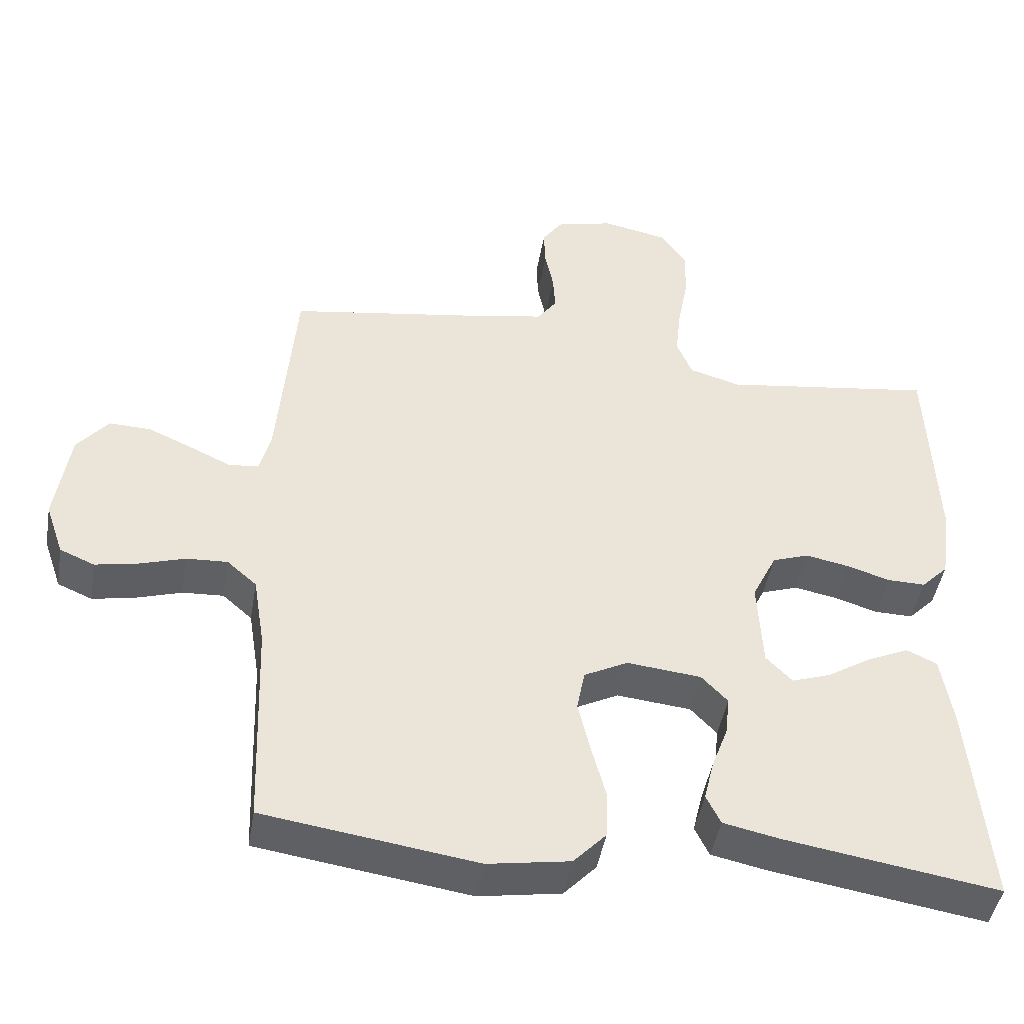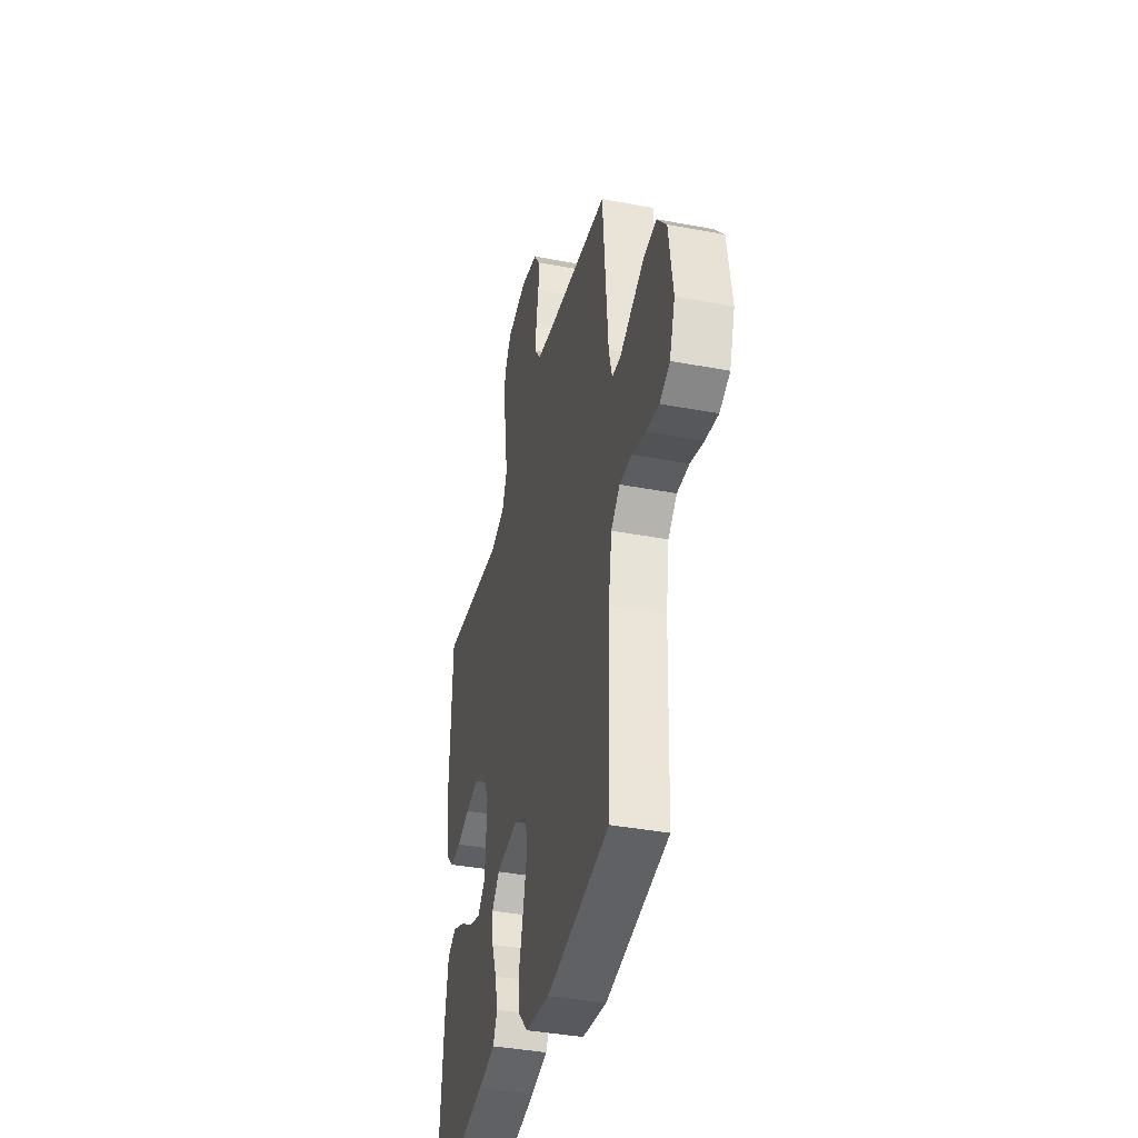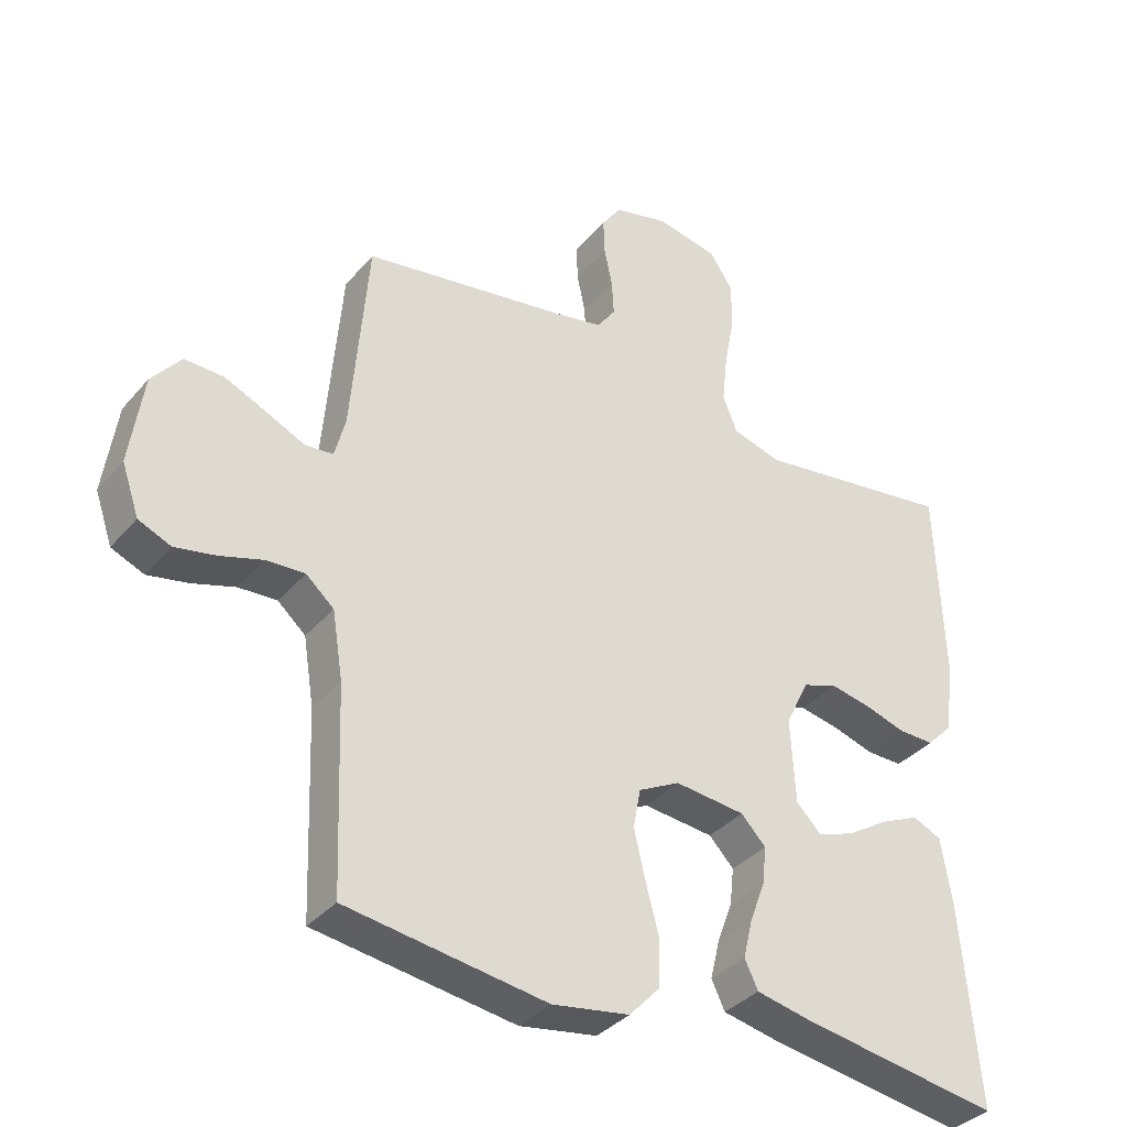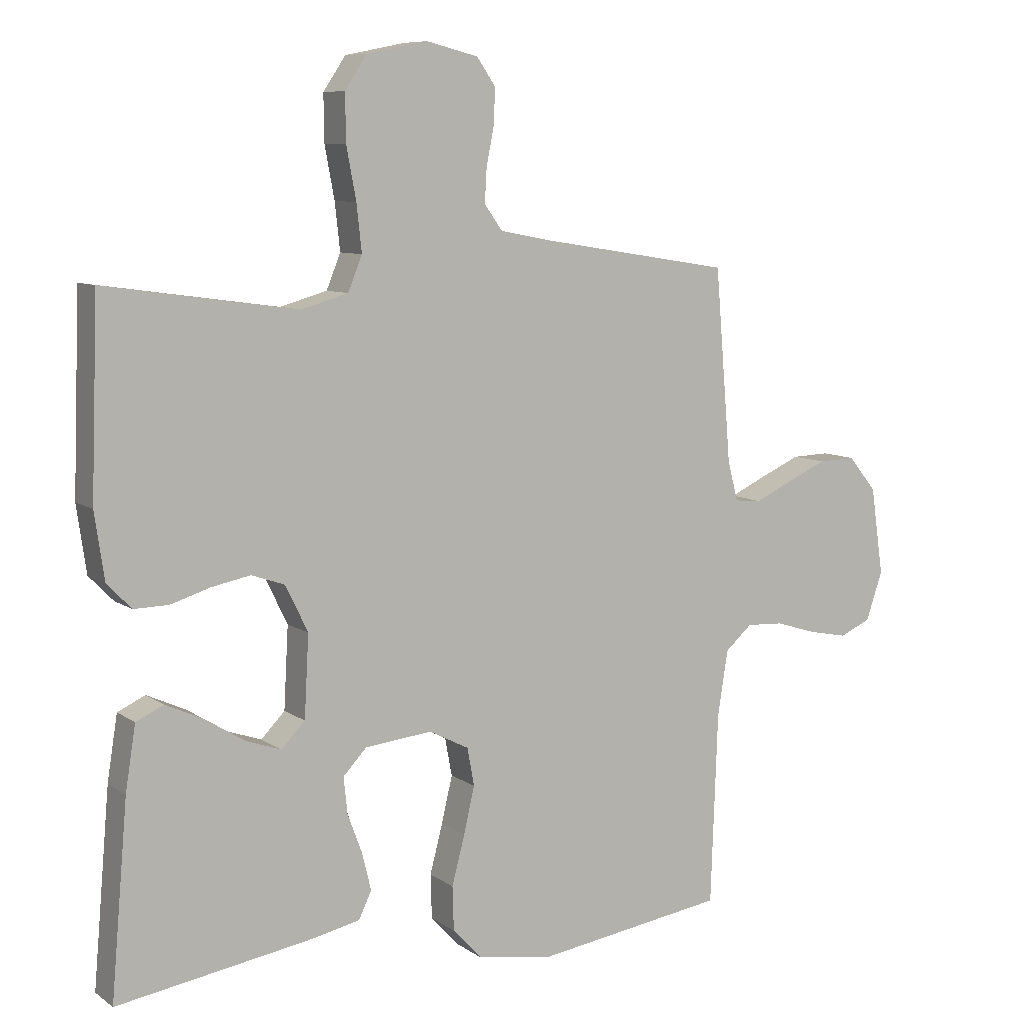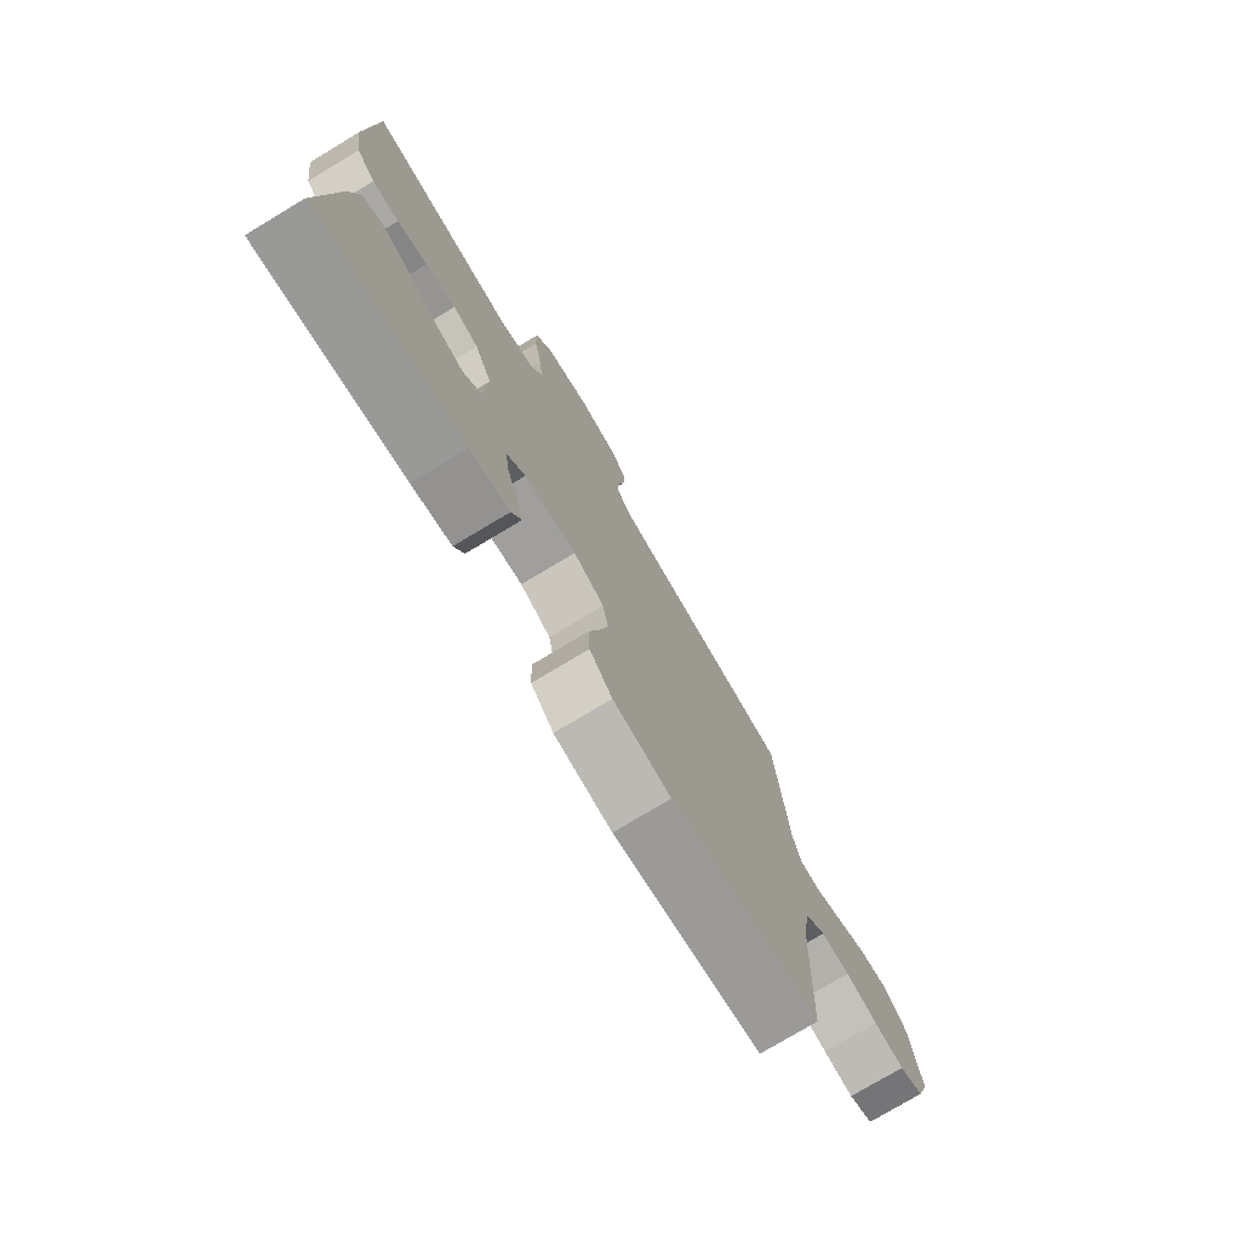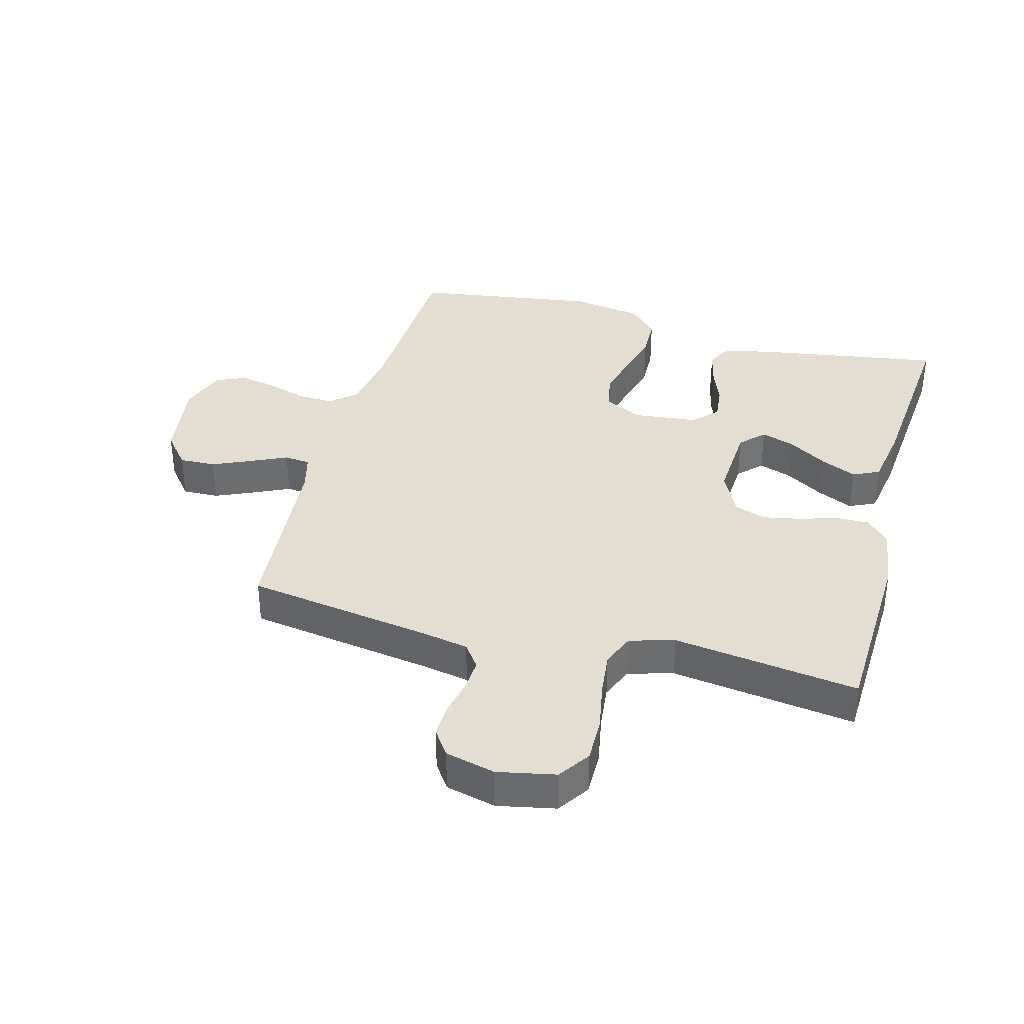
<metadata>
{"format":"obj","ext":"obj","renderer":"f3d","projection":"perspective","resolution":1024,"background":"white","views":[{"elev":-45.5,"azim":-9.6,"up":"+Z"},{"elev":-39.3,"azim":-103.2,"up":"+Z"},{"elev":-35.8,"azim":-34.7,"up":"+Z"},{"elev":8.3,"azim":150.3,"up":"+Z"},{"elev":-76.3,"azim":121.0,"up":"+Z"},{"elev":36.2,"azim":15.1,"up":"+Y"}]}
</metadata>
<code>
v -0.5 0.07 0.5
v -0.2 0.07 0.547
v -0.121 0.07 0.562
v -0.093 0.07 0.601
v -0.096 0.07 0.654
v -0.108 0.07 0.713
v -0.11 0.07 0.768
v -0.081 0.07 0.81
v 0 0.07 0.83
v 0.094 0.07 0.811
v 0.129 0.07 0.759
v 0.128 0.07 0.686
v 0.113 0.07 0.606
v 0.105 0.07 0.533
v 0.127 0.07 0.479
v 0.2 0.07 0.458
v 0.5 0.07 0.5
v 0.511 0.07 0.2
v 0.496 0.07 0.097
v 0.458 0.07 0.058
v 0.404 0.07 0.059
v 0.343 0.07 0.078
v 0.282 0.07 0.09
v 0.23 0.07 0.072
v 0.195 0.07 0
v 0.202 0.07 -0.127
v 0.239 0.07 -0.165
v 0.294 0.07 -0.146
v 0.356 0.07 -0.107
v 0.415 0.07 -0.08
v 0.458 0.07 -0.1
v 0.474 0.07 -0.2
v 0.5 0.07 -0.5
v 0.2 0.07 -0.452
v 0.119 0.07 -0.435
v 0.099 0.07 -0.393
v 0.113 0.07 -0.335
v 0.136 0.07 -0.273
v 0.142 0.07 -0.217
v 0.105 0.07 -0.178
v 0 0.07 -0.167
v -0.062 0.07 -0.199
v -0.073 0.07 -0.258
v -0.056 0.07 -0.331
v -0.036 0.07 -0.407
v -0.038 0.07 -0.476
v -0.084 0.07 -0.525
v -0.2 0.07 -0.544
v -0.5 0.07 -0.5
v -0.511 0.07 -0.2
v -0.527 0.07 -0.099
v -0.569 0.07 -0.062
v -0.627 0.07 -0.065
v -0.691 0.07 -0.085
v -0.752 0.07 -0.097
v -0.801 0.07 -0.076
v -0.827 0.07 0
v -0.807 0.07 0.137
v -0.763 0.07 0.191
v -0.704 0.07 0.189
v -0.641 0.07 0.161
v -0.583 0.07 0.134
v -0.541 0.07 0.138
v -0.525 0.07 0.2
v -0.5 0 0.5
v -0.2 0 0.547
v -0.121 0 0.562
v -0.093 0 0.601
v -0.096 0 0.654
v -0.108 0 0.713
v -0.11 0 0.768
v -0.081 0 0.81
v 0 0 0.83
v 0.094 0 0.811
v 0.129 0 0.759
v 0.128 0 0.686
v 0.113 0 0.606
v 0.105 0 0.533
v 0.127 0 0.479
v 0.2 0 0.458
v 0.5 0 0.5
v 0.511 0 0.2
v 0.496 0 0.097
v 0.458 0 0.058
v 0.404 0 0.059
v 0.343 0 0.078
v 0.282 0 0.09
v 0.23 0 0.072
v 0.195 0 0
v 0.202 0 -0.127
v 0.239 0 -0.165
v 0.294 0 -0.146
v 0.356 0 -0.107
v 0.415 0 -0.08
v 0.458 0 -0.1
v 0.474 0 -0.2
v 0.5 0 -0.5
v 0.2 0 -0.452
v 0.119 0 -0.435
v 0.099 0 -0.393
v 0.113 0 -0.335
v 0.136 0 -0.273
v 0.142 0 -0.217
v 0.105 0 -0.178
v 0 0 -0.167
v -0.062 0 -0.199
v -0.073 0 -0.258
v -0.056 0 -0.331
v -0.036 0 -0.407
v -0.038 0 -0.476
v -0.084 0 -0.525
v -0.2 0 -0.544
v -0.5 0 -0.5
v -0.511 0 -0.2
v -0.527 0 -0.099
v -0.569 0 -0.062
v -0.627 0 -0.065
v -0.691 0 -0.085
v -0.752 0 -0.097
v -0.801 0 -0.076
v -0.827 0 0
v -0.807 0 0.137
v -0.763 0 0.191
v -0.704 0 0.189
v -0.641 0 0.161
v -0.583 0 0.134
v -0.541 0 0.138
v -0.525 0 0.2
f 60 61 62
f 59 60 62
f 58 59 62
f 57 58 62
f 56 57 62
f 55 56 62
f 54 55 62
f 53 54 62
f 52 53 62 63
f 51 52 63 64
f 48 49 50
f 47 48 50
f 46 47 50
f 45 46 50
f 44 45 50
f 51 64 1
f 50 51 1
f 44 50 1
f 43 44 1
f 36 37 38
f 35 36 38
f 34 35 38
f 33 34 38
f 32 33 38
f 31 32 38
f 30 31 38
f 29 30 38
f 28 29 38
f 27 28 38 39
f 26 27 39 40
f 20 21 22
f 19 20 22
f 18 19 22
f 17 18 22
f 16 17 22
f 15 16 22 23
f 14 15 23 24
f 11 12 13
f 10 11 13
f 9 10 13
f 8 9 13
f 7 8 13
f 6 7 13
f 5 6 13
f 4 5 13 14
f 14 24 25
f 4 14 25
f 3 4 25
f 42 43 1 2
f 26 40 41
f 25 26 41
f 3 25 41
f 2 3 41
f 2 41 42
f 126 125 124
f 126 124 123
f 126 123 122
f 126 122 121
f 126 121 120
f 126 120 119
f 126 119 118
f 126 118 117
f 127 126 117 116
f 128 127 116 115
f 114 113 112
f 114 112 111
f 114 111 110
f 114 110 109
f 114 109 108
f 65 128 115
f 65 115 114
f 65 114 108
f 65 108 107
f 102 101 100
f 102 100 99
f 102 99 98
f 102 98 97
f 102 97 96
f 102 96 95
f 102 95 94
f 102 94 93
f 102 93 92
f 103 102 92 91
f 104 103 91 90
f 86 85 84
f 86 84 83
f 86 83 82
f 86 82 81
f 86 81 80
f 87 86 80 79
f 88 87 79 78
f 77 76 75
f 77 75 74
f 77 74 73
f 77 73 72
f 77 72 71
f 77 71 70
f 77 70 69
f 78 77 69 68
f 89 88 78
f 89 78 68
f 89 68 67
f 66 65 107 106
f 105 104 90
f 105 90 89
f 105 89 67
f 105 67 66
f 106 105 66
f 1 65 66 2
f 2 66 67 3
f 3 67 68 4
f 4 68 69 5
f 5 69 70 6
f 6 70 71 7
f 7 71 72 8
f 8 72 73 9
f 9 73 74 10
f 10 74 75 11
f 11 75 76 12
f 12 76 77 13
f 13 77 78 14
f 14 78 79 15
f 15 79 80 16
f 16 80 81 17
f 17 81 82 18
f 18 82 83 19
f 19 83 84 20
f 20 84 85 21
f 21 85 86 22
f 22 86 87 23
f 23 87 88 24
f 24 88 89 25
f 25 89 90 26
f 26 90 91 27
f 27 91 92 28
f 28 92 93 29
f 29 93 94 30
f 30 94 95 31
f 31 95 96 32
f 32 96 97 33
f 33 97 98 34
f 34 98 99 35
f 35 99 100 36
f 36 100 101 37
f 37 101 102 38
f 38 102 103 39
f 39 103 104 40
f 40 104 105 41
f 41 105 106 42
f 42 106 107 43
f 43 107 108 44
f 44 108 109 45
f 45 109 110 46
f 46 110 111 47
f 47 111 112 48
f 48 112 113 49
f 49 113 114 50
f 50 114 115 51
f 51 115 116 52
f 52 116 117 53
f 53 117 118 54
f 54 118 119 55
f 55 119 120 56
f 56 120 121 57
f 57 121 122 58
f 58 122 123 59
f 59 123 124 60
f 60 124 125 61
f 61 125 126 62
f 62 126 127 63
f 63 127 128 64
f 64 128 65 1

</code>
